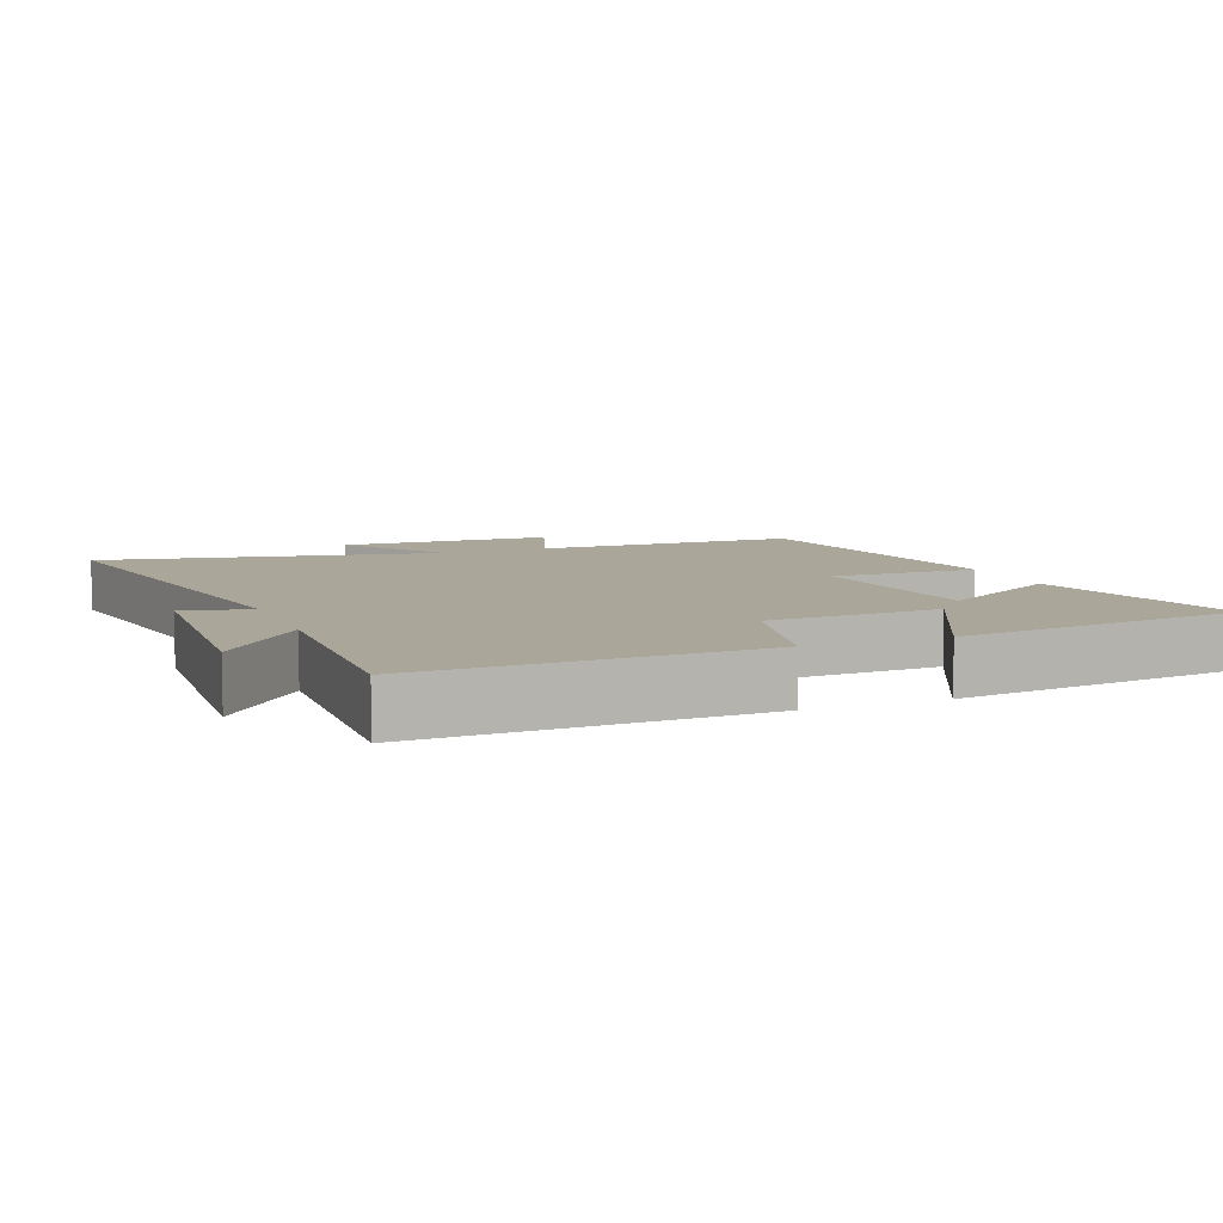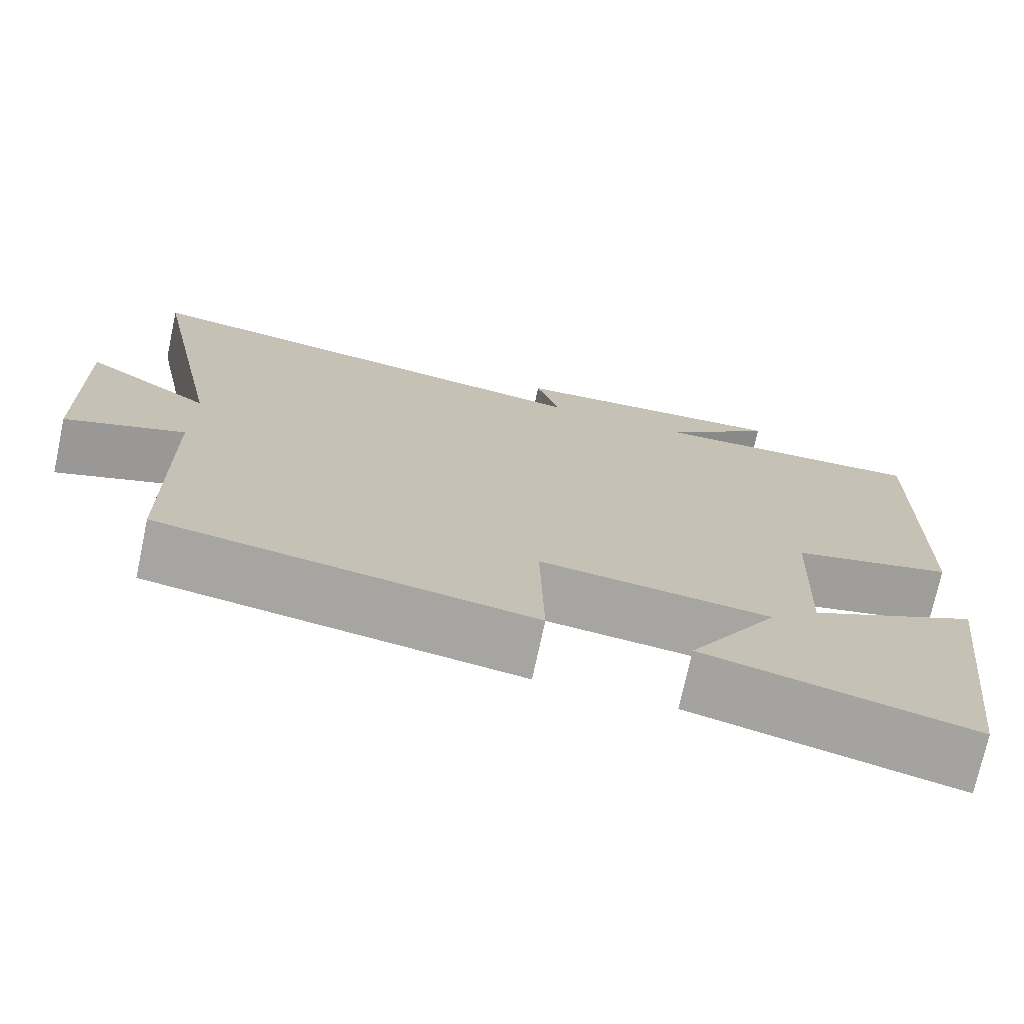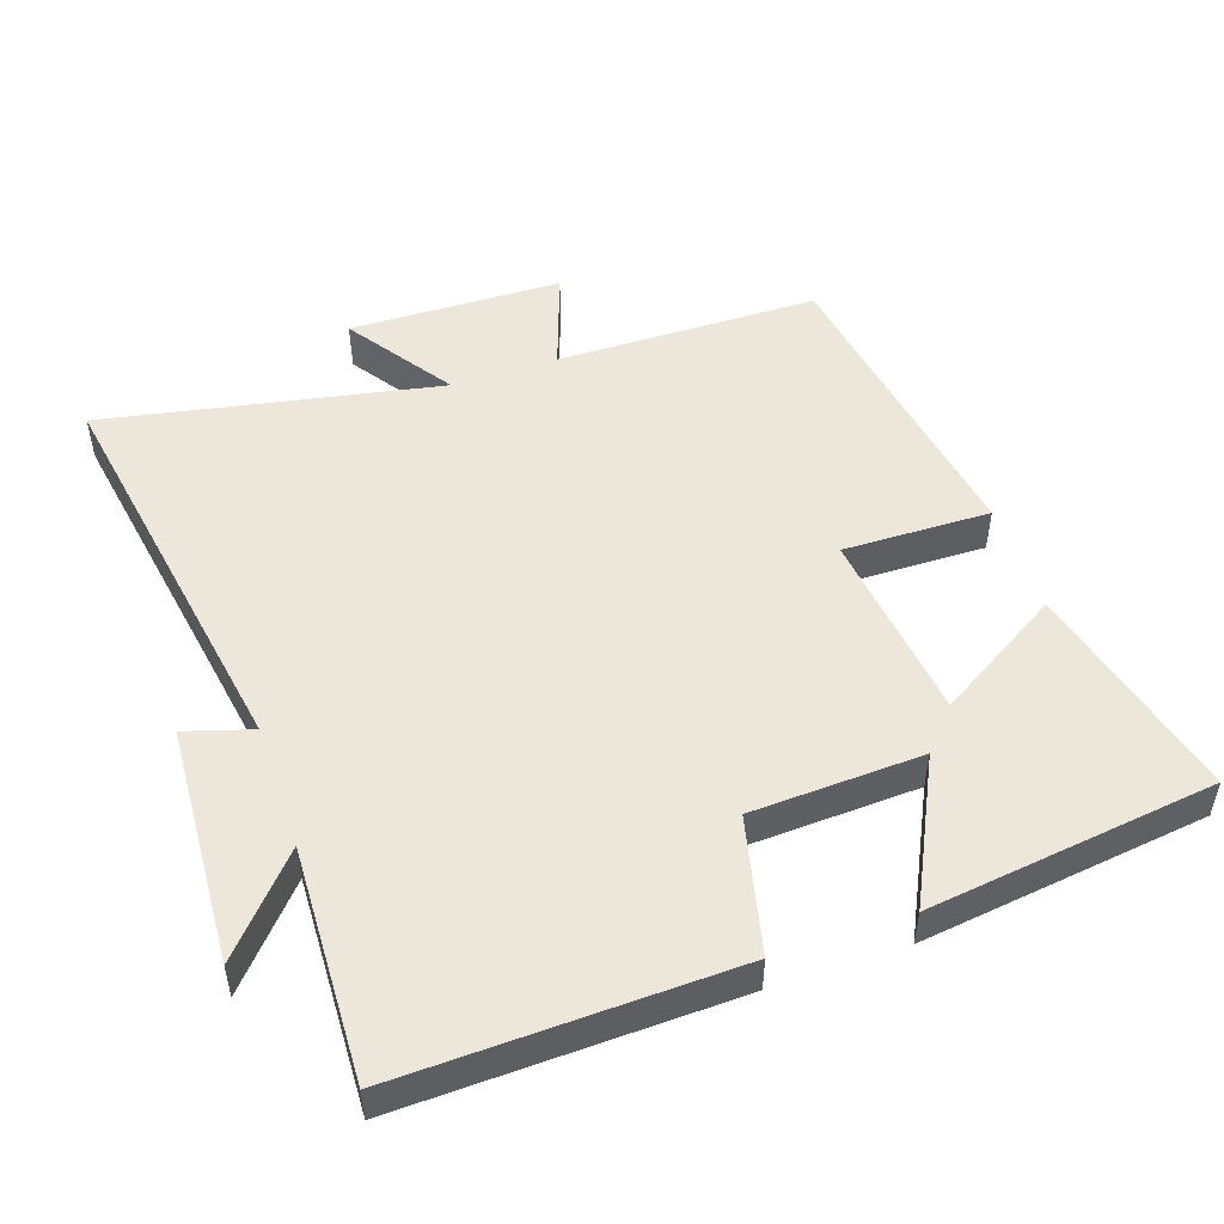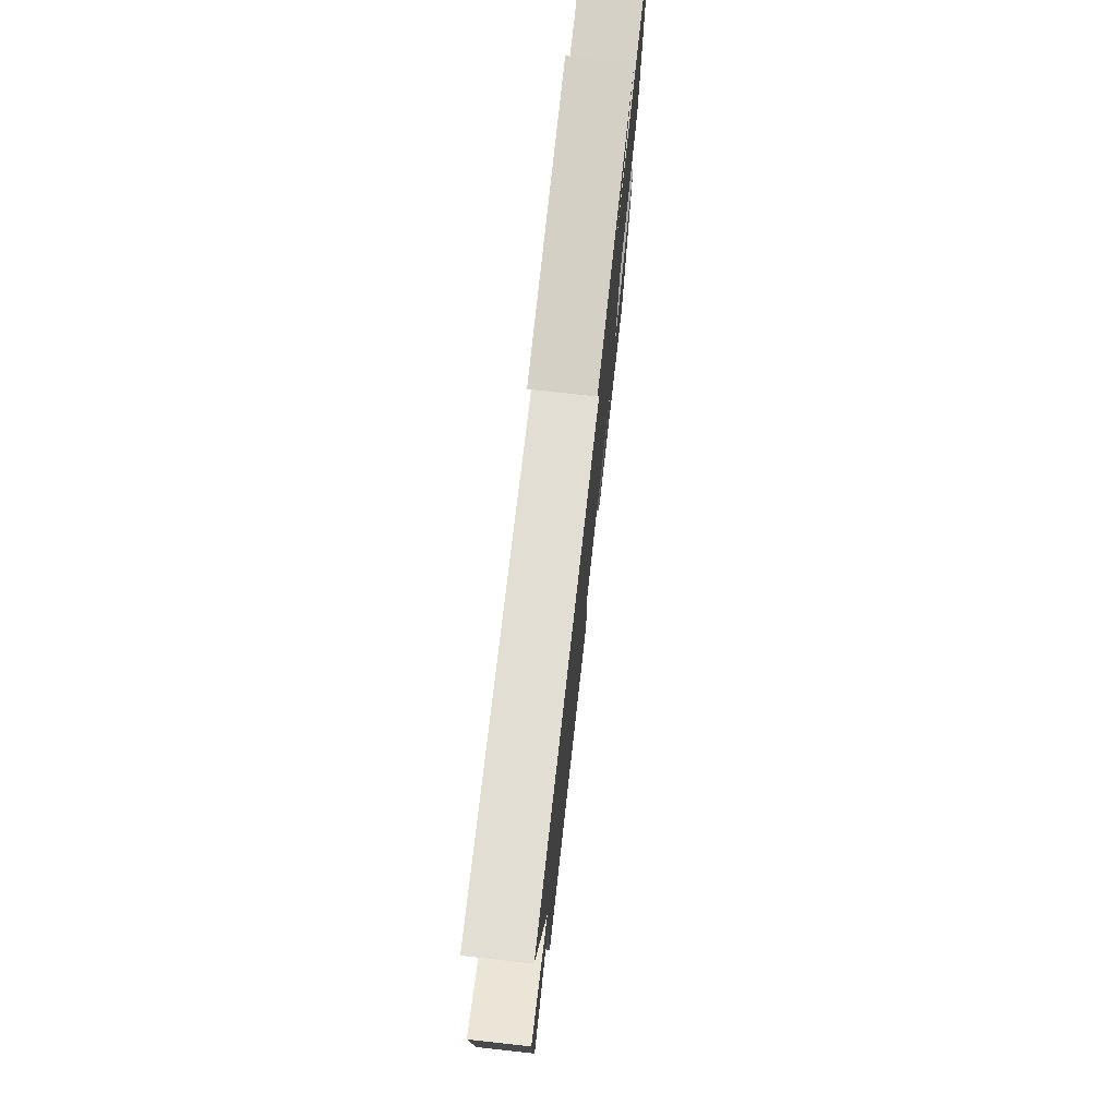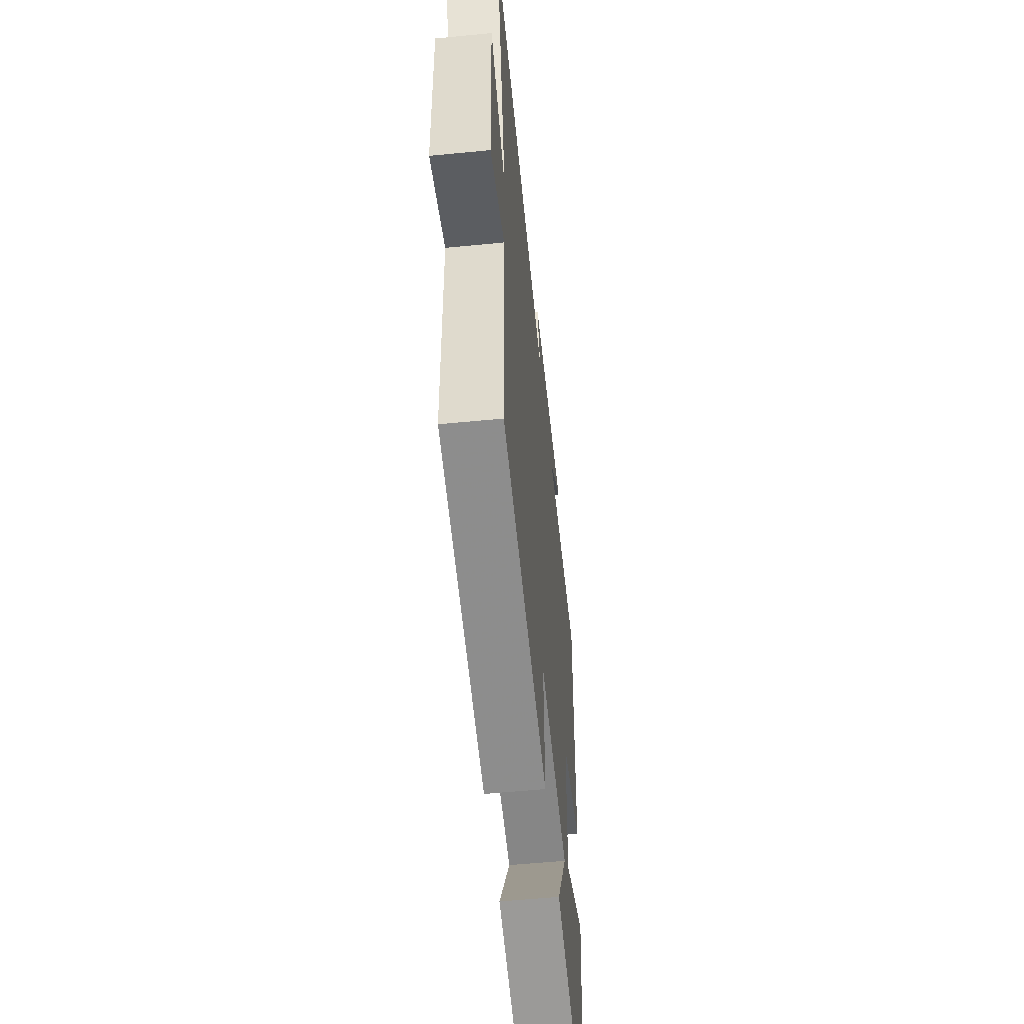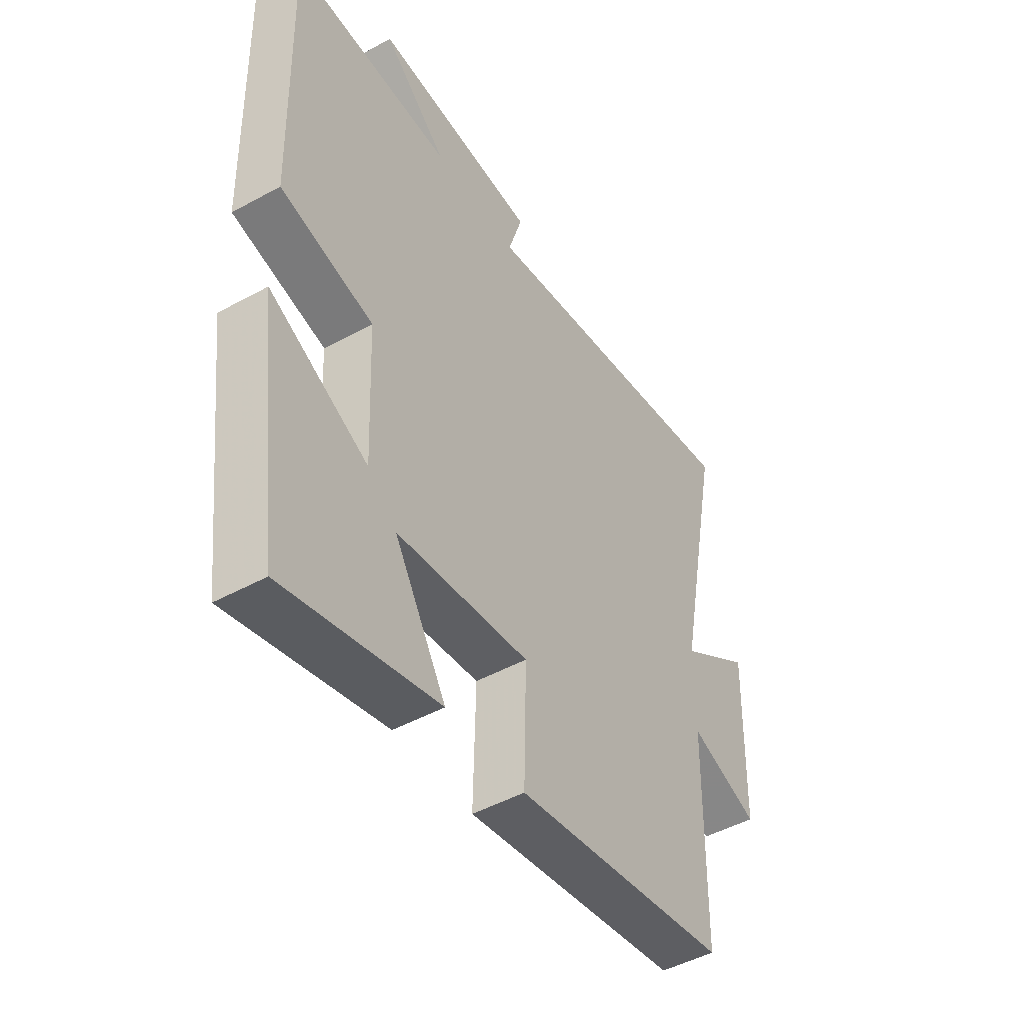
<metadata>
{"format":"obj","ext":"obj","renderer":"f3d","projection":"perspective","resolution":1024,"background":"white","views":[{"elev":7.8,"azim":68.2,"up":"+Y"},{"elev":-73.7,"azim":-12.1,"up":"+Z"},{"elev":50.4,"azim":71.0,"up":"+Y"},{"elev":76.8,"azim":-83.7,"up":"+Z"},{"elev":-55.8,"azim":-84.1,"up":"+Z"},{"elev":-47.6,"azim":121.7,"up":"+Z"}]}
</metadata>
<code>
v 0.448 0.07 -0.579
v 0.125 0.07 -0.5
v 0.234 0.07 -0.318
v -0.046 0.07 -0.286
v -0.041 0.07 -0.5
v -0.494 0.07 -0.429
v -0.5 0.07 -0.047
v -0.646 0.07 -0.099
v -0.654 0.07 0.211
v -0.5 0.07 0.107
v -0.597 0.07 0.596
v -0.008 0.07 0.5
v -0.038 0.07 0.597
v 0.308 0.07 0.619
v 0.174 0.07 0.5
v 0.512 0.07 0.514
v 0.5 0.07 0.031
v 0.304 0.07 -0.016
v 0.294 0.07 -0.264
v 0.5 0.07 -0.161
v 0.448 0 -0.579
v 0.125 0 -0.5
v 0.234 0 -0.318
v -0.046 0 -0.286
v -0.041 0 -0.5
v -0.494 0 -0.429
v -0.5 0 -0.047
v -0.646 0 -0.099
v -0.654 0 0.211
v -0.5 0 0.107
v -0.597 0 0.596
v -0.008 0 0.5
v -0.038 0 0.597
v 0.308 0 0.619
v 0.174 0 0.5
v 0.512 0 0.514
v 0.5 0 0.031
v 0.304 0 -0.016
v 0.294 0 -0.264
v 0.5 0 -0.161
f 19 20 1 2
f 15 16 17 18
f 15 18 19
f 12 13 14 15
f 12 15 19
f 10 11 12 19
f 7 8 9 10
f 4 5 6 7
f 3 4 7 10
f 19 2 3
f 3 10 19
f 22 21 40 39
f 38 37 36 35
f 39 38 35
f 35 34 33 32
f 39 35 32
f 39 32 31 30
f 30 29 28 27
f 27 26 25 24
f 30 27 24 23
f 23 22 39
f 39 30 23
f 1 21 22 2
f 2 22 23 3
f 3 23 24 4
f 4 24 25 5
f 5 25 26 6
f 6 26 27 7
f 7 27 28 8
f 8 28 29 9
f 9 29 30 10
f 10 30 31 11
f 11 31 32 12
f 12 32 33 13
f 13 33 34 14
f 14 34 35 15
f 15 35 36 16
f 16 36 37 17
f 17 37 38 18
f 18 38 39 19
f 19 39 40 20
f 20 40 21 1

</code>
